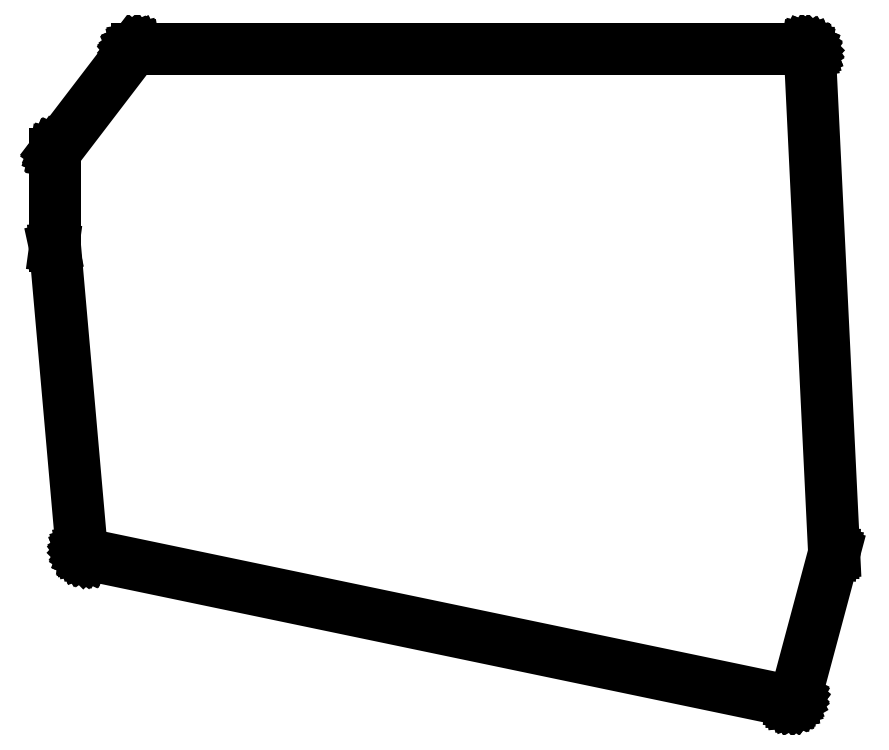
<metadata>
{"format":"dxf","ext":"dxf","renderer":"ezdxf+matplotlib","layout":"modelspace","background":"white","min_lineweight":24,"dpi":150}
</metadata>
<code>
0
SECTION
2
ENTITIES
0
LINE
8
BLACK
10
195.5
20
-27.33
11
195.5
21
-27.34
0
LINE
8
BLACK
10
195.5
20
-27.34
11
195.7
21
-27.42
0
LINE
8
BLACK
10
195.7
20
-27.42
11
195.7
21
-27.42
0
LINE
8
BLACK
10
195.7
20
-27.42
11
195.7
21
-27.42
0
LINE
8
BLACK
10
195.7
20
-27.42
11
195.9
21
-27.5
0
LINE
8
BLACK
10
195.9
20
-27.5
11
196
21
-27.53
0
LINE
8
BLACK
10
196
20
-27.53
11
196
21
-27.55
0
LINE
8
BLACK
10
196
20
-27.55
11
196.3
21
-27.83
0
LINE
8
BLACK
10
196.3
20
-27.83
11
196.3
21
-27.86
0
LINE
8
BLACK
10
196.3
20
-27.86
11
196.3
21
-27.89
0
LINE
8
BLACK
10
196.3
20
-27.89
11
196.4
21
-28.11
0
LINE
8
BLACK
10
196.4
20
-28.11
11
196.4
21
-28.11
0
LINE
8
BLACK
10
196.4
20
-28.11
11
196.4
21
-28.11
0
LINE
8
BLACK
10
196.4
20
-28.11
11
196.5
21
-28.28
0
LINE
8
BLACK
10
196.5
20
-28.28
11
196.5
21
-28.31
0
LINE
8
BLACK
10
196.5
20
-28.31
11
196.5
21
-28.34
0
LINE
8
BLACK
10
196.5
20
-28.34
11
201.2
21
-124.6
0
LINE
8
BLACK
10
201.2
20
-124.6
11
201.2
21
-124.6
0
LINE
8
BLACK
10
201.2
20
-124.6
11
201.2
21
-124.7
0
LINE
8
BLACK
10
201.2
20
-124.7
11
193.7
21
-152.6
0
LINE
8
BLACK
10
193.7
20
-152.6
11
193.7
21
-152.6
0
LINE
8
BLACK
10
193.7
20
-152.6
11
193.7
21
-152.7
0
LINE
8
BLACK
10
193.7
20
-152.7
11
193.5
21
-152.8
0
LINE
8
BLACK
10
193.5
20
-152.8
11
193.5
21
-152.8
0
LINE
8
BLACK
10
193.5
20
-152.8
11
193.5
21
-152.8
0
LINE
8
BLACK
10
193.5
20
-152.8
11
193.4
21
-153
0
LINE
8
BLACK
10
193.4
20
-153
11
193.4
21
-153.1
0
LINE
8
BLACK
10
193.4
20
-153.1
11
193.3
21
-153.1
0
LINE
8
BLACK
10
193.3
20
-153.1
11
193
21
-153.3
0
LINE
8
BLACK
10
193
20
-153.3
11
192.9
21
-153.3
0
LINE
8
BLACK
10
192.9
20
-153.3
11
192.9
21
-153.3
0
LINE
8
BLACK
10
192.9
20
-153.3
11
192.7
21
-153.3
0
LINE
8
BLACK
10
192.7
20
-153.3
11
192.7
21
-153.3
0
LINE
8
BLACK
10
192.7
20
-153.3
11
192.7
21
-153.3
0
LINE
8
BLACK
10
192.7
20
-153.3
11
192.5
21
-153.4
0
LINE
8
BLACK
10
192.5
20
-153.4
11
192.5
21
-153.4
0
LINE
8
BLACK
10
192.5
20
-153.4
11
192.4
21
-153.4
0
LINE
8
BLACK
10
192.4
20
-153.4
11
56.81
21
-125
0
LINE
8
BLACK
10
56.81
20
-125
11
56.8
21
-125
0
LINE
8
BLACK
10
56.8
20
-125
11
56.78
21
-125
0
LINE
8
BLACK
10
56.78
20
-125
11
56.68
21
-125
0
LINE
8
BLACK
10
56.68
20
-125
11
56.68
21
-125
0
LINE
8
BLACK
10
56.68
20
-125
11
56.68
21
-125
0
LINE
8
BLACK
10
56.68
20
-125
11
56.47
21
-124.9
0
LINE
8
BLACK
10
56.47
20
-124.9
11
56.44
21
-124.9
0
LINE
8
BLACK
10
56.44
20
-124.9
11
56.4
21
-124.9
0
LINE
8
BLACK
10
56.4
20
-124.9
11
56.12
21
-124.6
0
LINE
8
BLACK
10
56.12
20
-124.6
11
56.1
21
-124.5
0
LINE
8
BLACK
10
56.1
20
-124.5
11
56.08
21
-124.5
0
LINE
8
BLACK
10
56.08
20
-124.5
11
55.99
21
-124.3
0
LINE
8
BLACK
10
55.99
20
-124.3
11
55.99
21
-124.3
0
LINE
8
BLACK
10
55.99
20
-124.3
11
55.99
21
-124.3
0
LINE
8
BLACK
10
55.99
20
-124.3
11
55.93
21
-124.1
0
LINE
8
BLACK
10
55.93
20
-124.1
11
55.92
21
-124.1
0
LINE
8
BLACK
10
55.92
20
-124.1
11
55.91
21
-124.1
0
LINE
8
BLACK
10
55.91
20
-124.1
11
50.78
21
-65.79
0
LINE
8
BLACK
10
50.78
20
-65.79
11
50.78
21
-65.78
0
LINE
8
BLACK
10
50.78
20
-65.78
11
50.78
21
-65.77
0
LINE
8
BLACK
10
50.78
20
-65.77
11
50.78
21
-47.53
0
LINE
8
BLACK
10
50.78
20
-47.53
11
50.78
21
-47.49
0
LINE
8
BLACK
10
50.78
20
-47.49
11
50.79
21
-47.45
0
LINE
8
BLACK
10
50.79
20
-47.45
11
50.87
21
-47.26
0
LINE
8
BLACK
10
50.87
20
-47.26
11
50.87
21
-47.26
0
LINE
8
BLACK
10
50.87
20
-47.26
11
50.87
21
-47.26
0
LINE
8
BLACK
10
50.87
20
-47.26
11
50.94
21
-47.1
0
LINE
8
BLACK
10
50.94
20
-47.1
11
50.95
21
-47.08
0
LINE
8
BLACK
10
50.95
20
-47.08
11
50.96
21
-47.06
0
LINE
8
BLACK
10
50.96
20
-47.06
11
65.76
21
-27.7
0
LINE
8
BLACK
10
65.76
20
-27.7
11
65.78
21
-27.69
0
LINE
8
BLACK
10
65.78
20
-27.69
11
65.8
21
-27.67
0
LINE
8
BLACK
10
65.8
20
-27.67
11
66.01
21
-27.5
0
LINE
8
BLACK
10
66.01
20
-27.5
11
66.03
21
-27.49
0
LINE
8
BLACK
10
66.03
20
-27.49
11
66.06
21
-27.48
0
LINE
8
BLACK
10
66.06
20
-27.48
11
66.21
21
-27.42
0
LINE
8
BLACK
10
66.21
20
-27.42
11
66.21
21
-27.42
0
LINE
8
BLACK
10
66.21
20
-27.42
11
66.21
21
-27.42
0
LINE
8
BLACK
10
66.21
20
-27.42
11
66.4
21
-27.34
0
LINE
8
BLACK
10
66.4
20
-27.34
11
66.44
21
-27.33
0
LINE
8
BLACK
10
66.44
20
-27.33
11
66.48
21
-27.32
0
LINE
8
BLACK
10
66.48
20
-27.32
11
195.5
21
-27.32
0
LINE
8
BLACK
10
195.5
20
-27.32
11
195.5
21
-27.33
0
LINE
8
BLACK
10
66.52
20
-27.72
11
66.36
21
-27.79
0
LINE
8
BLACK
10
66.36
20
-27.79
11
66.36
21
-27.79
0
LINE
8
BLACK
10
66.36
20
-27.79
11
66.23
21
-27.84
0
LINE
8
BLACK
10
66.23
20
-27.84
11
66.07
21
-27.97
0
LINE
8
BLACK
10
66.07
20
-27.97
11
51.3
21
-47.28
0
LINE
8
BLACK
10
51.3
20
-47.28
11
51.24
21
-47.41
0
LINE
8
BLACK
10
51.24
20
-47.41
11
51.24
21
-47.41
0
LINE
8
BLACK
10
51.24
20
-47.41
11
51.24
21
-47.41
0
LINE
8
BLACK
10
51.24
20
-47.41
11
51.18
21
-47.57
0
LINE
8
BLACK
10
51.18
20
-47.57
11
51.18
21
-65.77
0
LINE
8
BLACK
10
51.18
20
-65.77
11
56.31
21
-124
0
LINE
8
BLACK
10
56.31
20
-124
11
56.36
21
-124.1
0
LINE
8
BLACK
10
56.36
20
-124.1
11
56.36
21
-124.1
0
LINE
8
BLACK
10
56.36
20
-124.1
11
56.43
21
-124.3
0
LINE
8
BLACK
10
56.43
20
-124.3
11
56.66
21
-124.5
0
LINE
8
BLACK
10
56.66
20
-124.5
11
56.83
21
-124.6
0
LINE
8
BLACK
10
56.83
20
-124.6
11
56.83
21
-124.6
0
LINE
8
BLACK
10
56.83
20
-124.6
11
56.83
21
-124.6
0
LINE
8
BLACK
10
56.83
20
-124.6
11
56.91
21
-124.6
0
LINE
8
BLACK
10
56.91
20
-124.6
11
192.5
21
-153
0
LINE
8
BLACK
10
192.5
20
-153
11
192.6
21
-152.9
0
LINE
8
BLACK
10
192.6
20
-152.9
11
192.6
21
-152.9
0
LINE
8
BLACK
10
192.6
20
-152.9
11
192.6
21
-152.9
0
LINE
8
BLACK
10
192.6
20
-152.9
11
192.8
21
-152.9
0
LINE
8
BLACK
10
192.8
20
-152.9
11
193.1
21
-152.8
0
LINE
8
BLACK
10
193.1
20
-152.8
11
193.2
21
-152.6
0
LINE
8
BLACK
10
193.2
20
-152.6
11
193.2
21
-152.6
0
LINE
8
BLACK
10
193.2
20
-152.6
11
193.2
21
-152.6
0
LINE
8
BLACK
10
193.2
20
-152.6
11
193.3
21
-152.5
0
LINE
8
BLACK
10
193.3
20
-152.5
11
200.8
21
-124.6
0
LINE
8
BLACK
10
200.8
20
-124.6
11
196.1
21
-28.4
0
LINE
8
BLACK
10
196.1
20
-28.4
11
196.1
21
-28.26
0
LINE
8
BLACK
10
196.1
20
-28.26
11
196.1
21
-28.26
0
LINE
8
BLACK
10
196.1
20
-28.26
11
196.1
21
-28.26
0
LINE
8
BLACK
10
196.1
20
-28.26
11
196
21
-28.08
0
LINE
8
BLACK
10
196
20
-28.08
11
195.8
21
-27.86
0
LINE
8
BLACK
10
195.8
20
-27.86
11
195.6
21
-27.79
0
LINE
8
BLACK
10
195.6
20
-27.79
11
195.6
21
-27.79
0
LINE
8
BLACK
10
195.6
20
-27.79
11
195.4
21
-27.72
0
LINE
8
BLACK
10
195.4
20
-27.72
11
66.52
21
-27.72
0
ENDSEC
0
EOF

</code>
